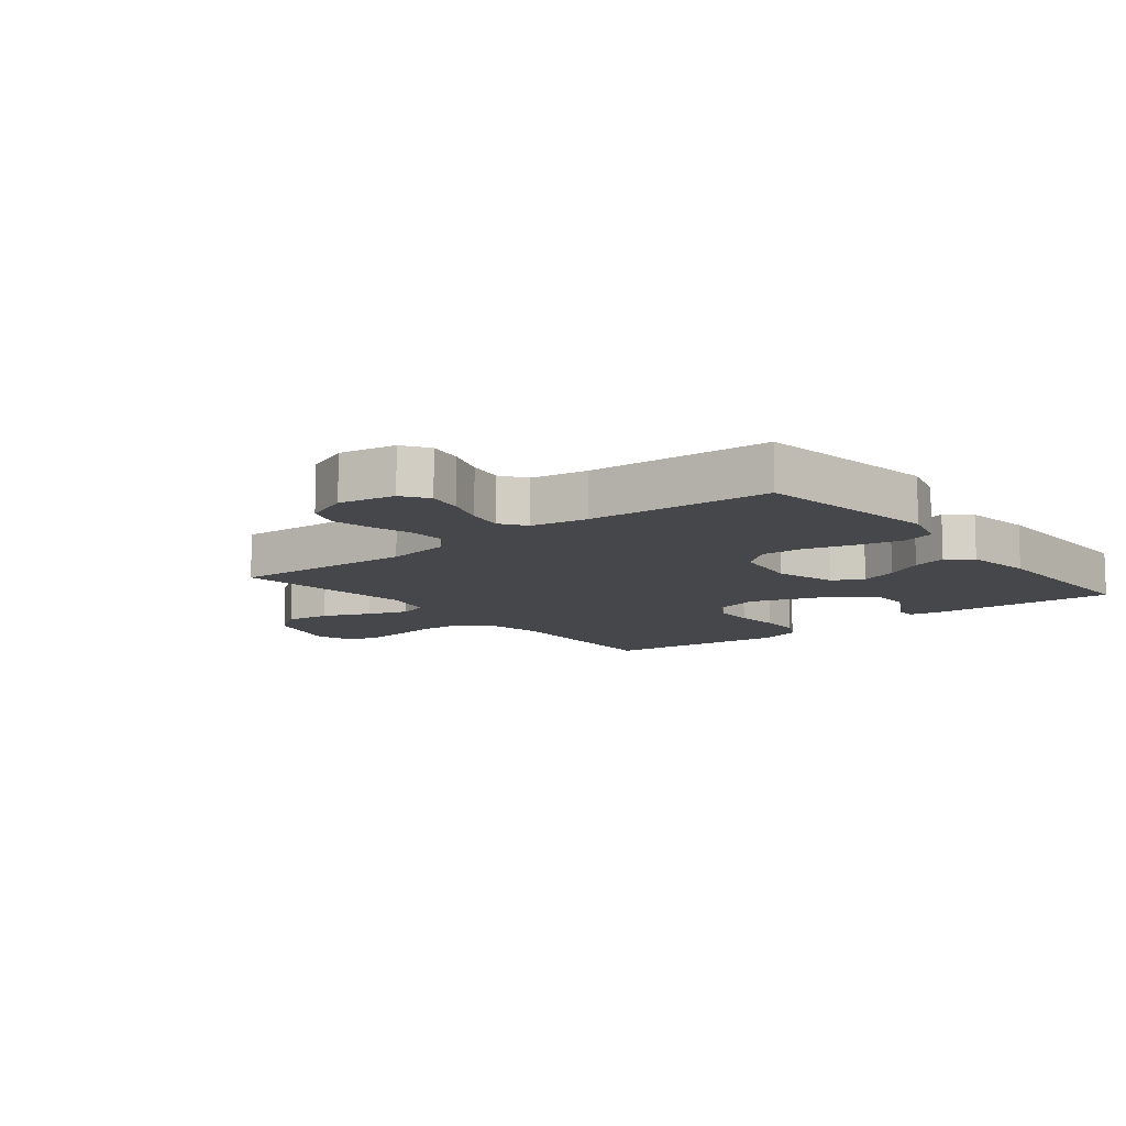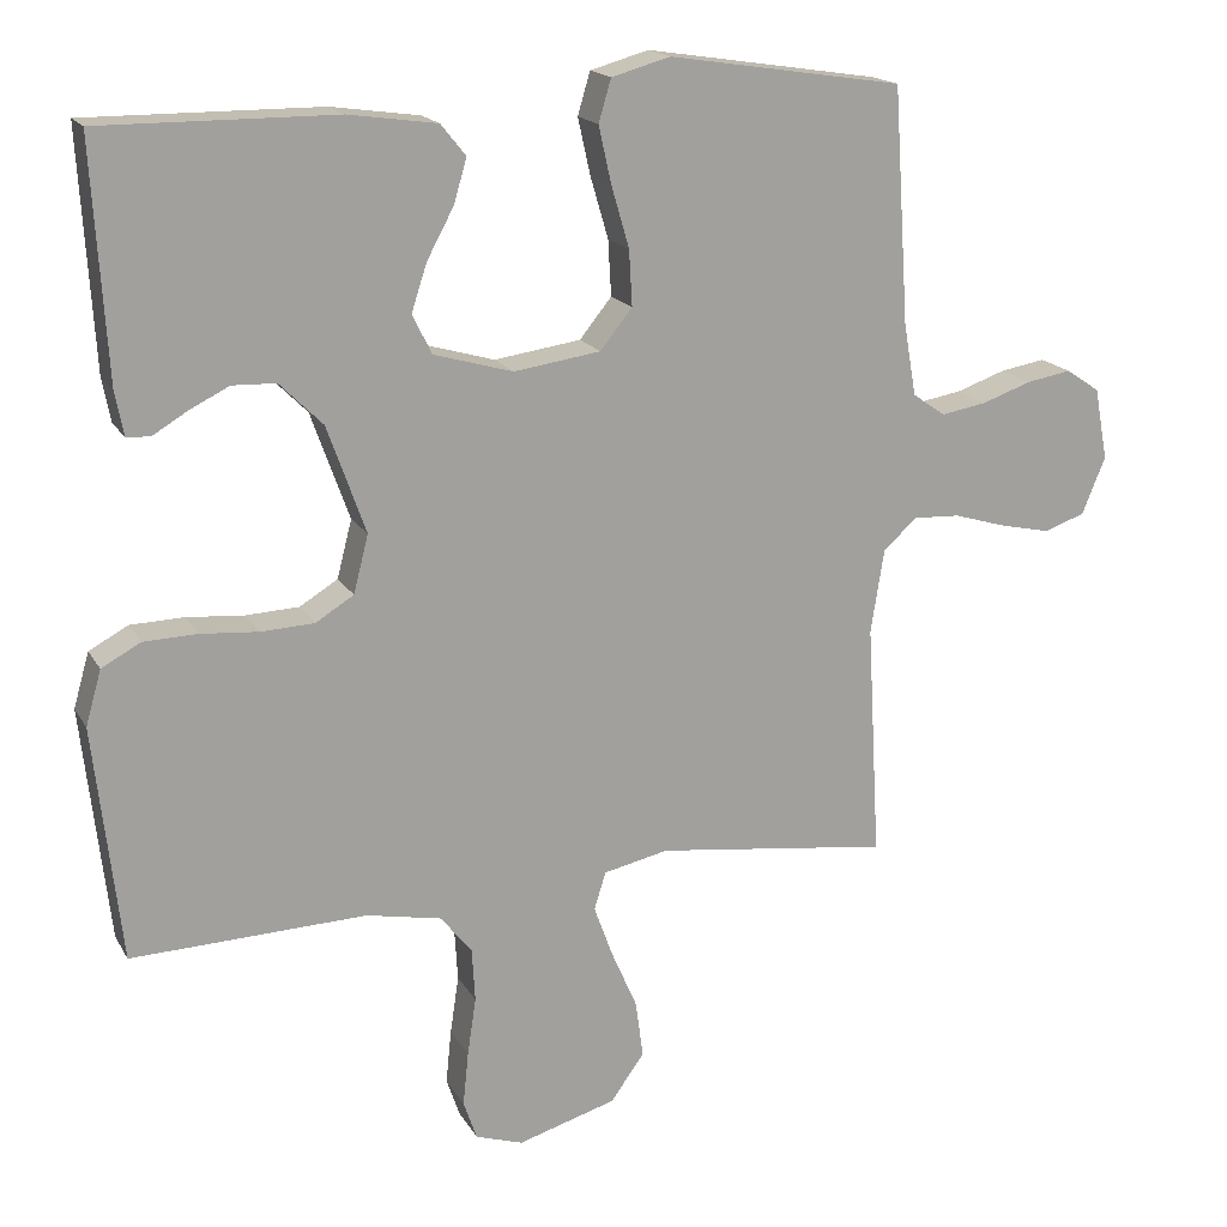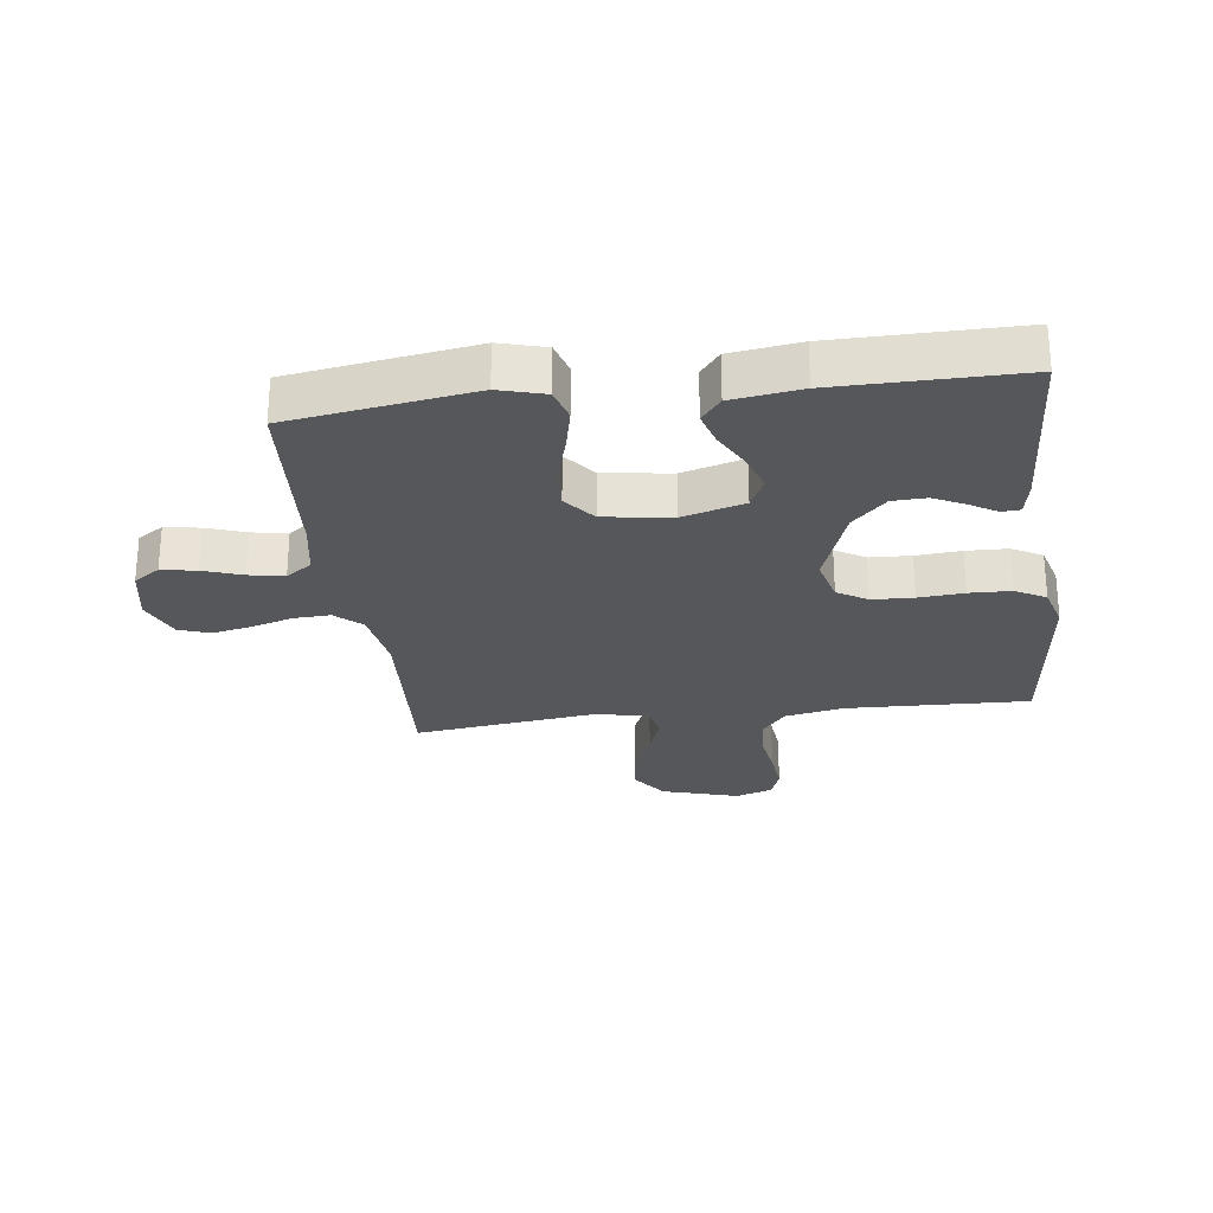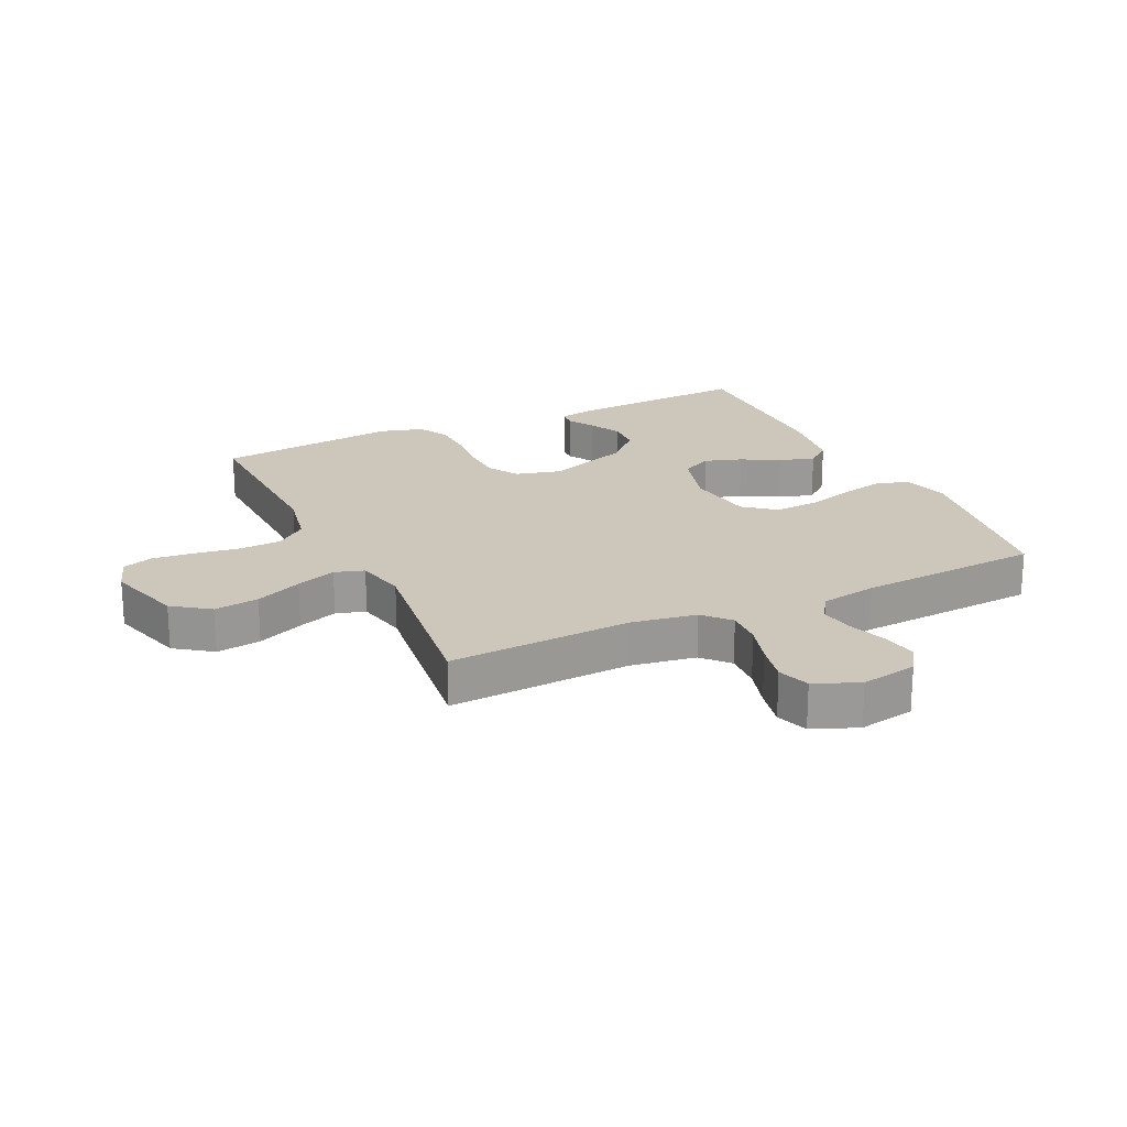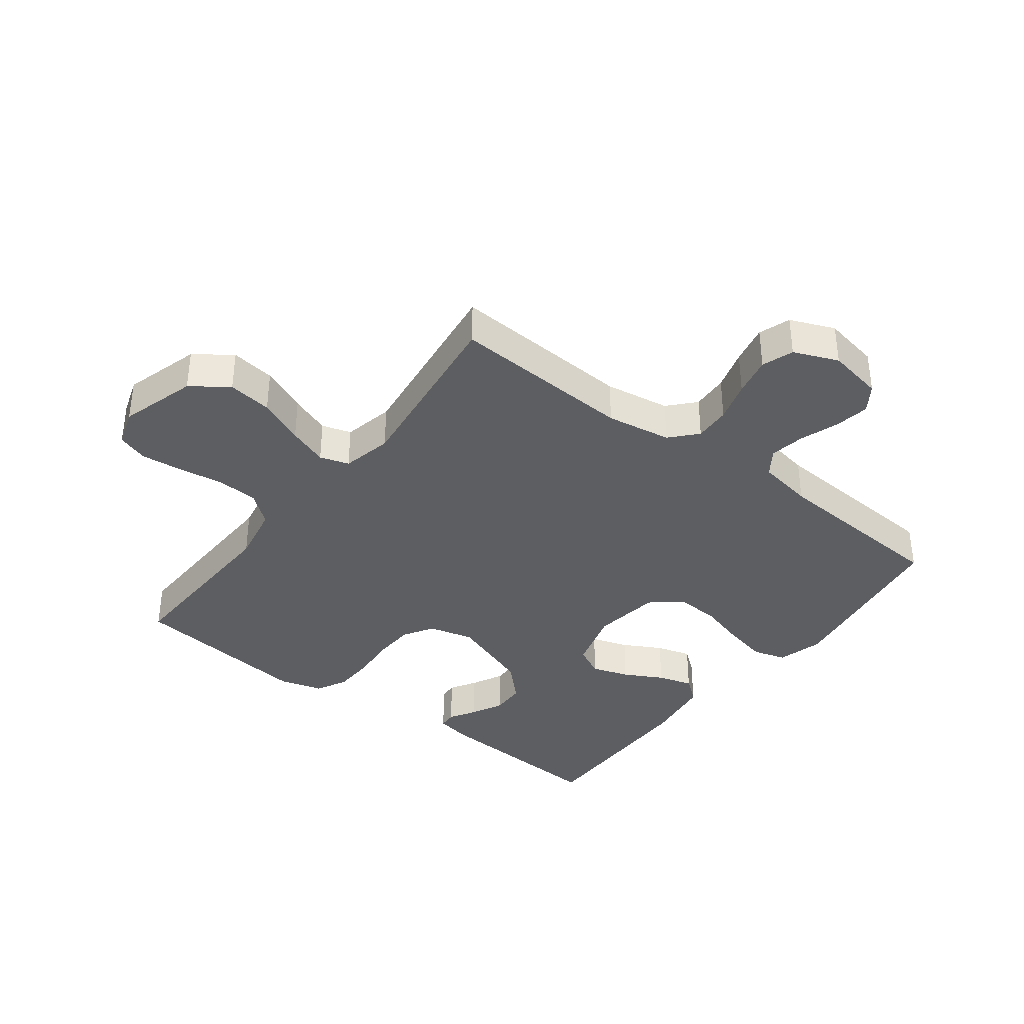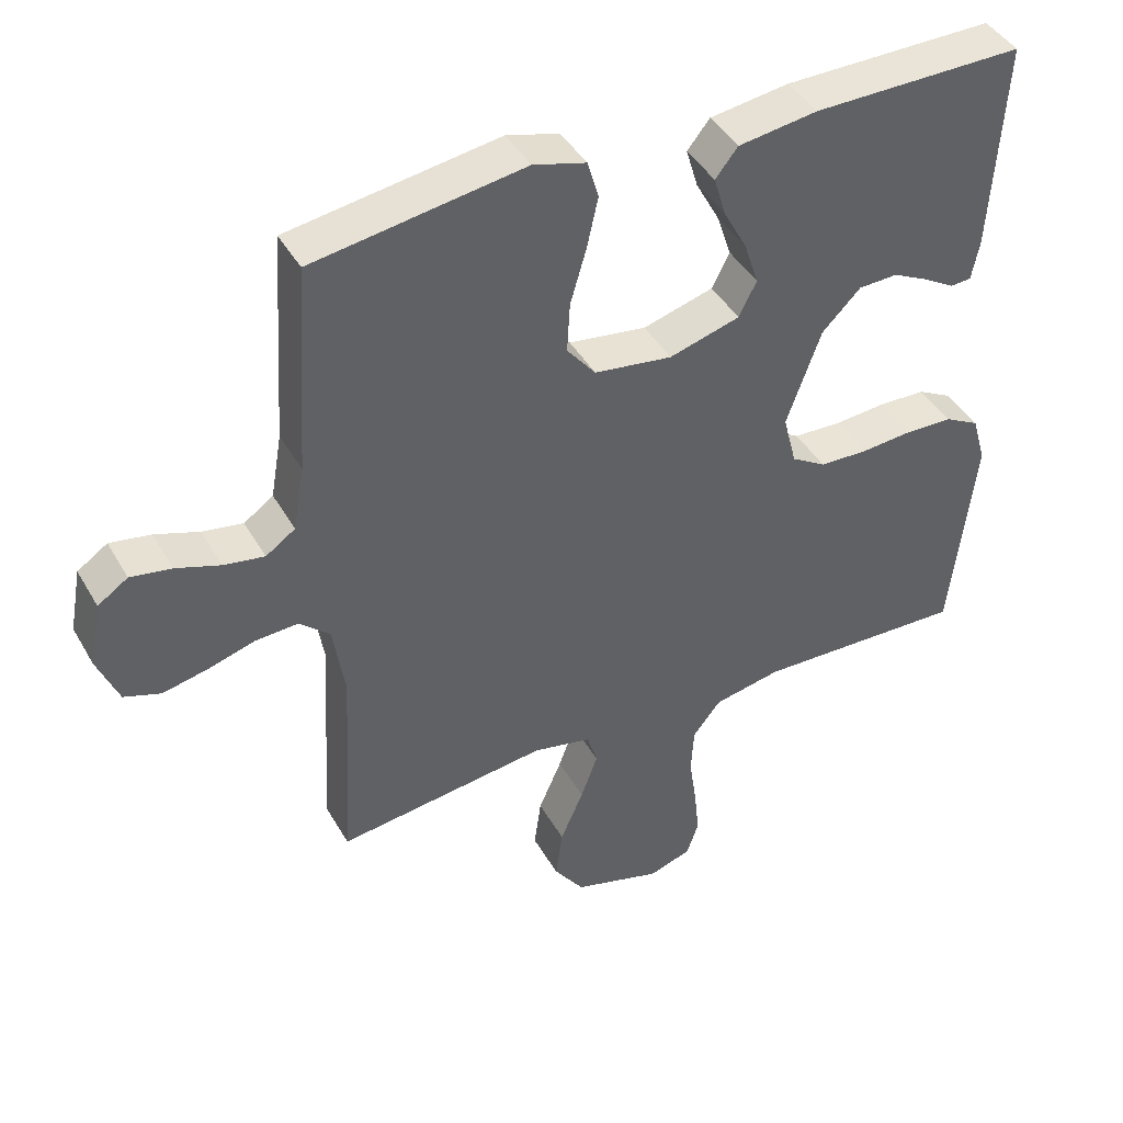
<metadata>
{"format":"obj","ext":"obj","renderer":"f3d","projection":"perspective","resolution":1024,"background":"white","views":[{"elev":-10.8,"azim":-51.4,"up":"+Y"},{"elev":17.4,"azim":158.8,"up":"+Z"},{"elev":-26.6,"azim":7.3,"up":"+Y"},{"elev":21.3,"azim":-115.3,"up":"+Y"},{"elev":-37.3,"azim":-127.3,"up":"+Y"},{"elev":42.8,"azim":-27.8,"up":"+Z"}]}
</metadata>
<code>
v -0.5 0.07 -0.5
v -0.483 0.07 -0.2
v -0.5 0.07 -0.093
v -0.543 0.07 -0.054
v -0.603 0.07 -0.057
v -0.67 0.07 -0.077
v -0.735 0.07 -0.091
v -0.787 0.07 -0.073
v -0.817 0.07 0
v -0.8 0.07 0.092
v -0.757 0.07 0.121
v -0.699 0.07 0.111
v -0.636 0.07 0.089
v -0.578 0.07 0.079
v -0.536 0.07 0.108
v -0.52 0.07 0.2
v -0.5 0.07 0.5
v -0.2 0.07 0.546
v -0.125 0.07 0.525
v -0.109 0.07 0.471
v -0.125 0.07 0.399
v -0.148 0.07 0.32
v -0.152 0.07 0.249
v -0.111 0.07 0.198
v 0 0.07 0.182
v 0.101 0.07 0.211
v 0.126 0.07 0.261
v 0.106 0.07 0.322
v 0.072 0.07 0.385
v 0.055 0.07 0.442
v 0.087 0.07 0.482
v 0.2 0.07 0.498
v 0.5 0.07 0.5
v 0.482 0.07 0.2
v 0.471 0.07 0.144
v 0.441 0.07 0.142
v 0.398 0.07 0.168
v 0.346 0.07 0.194
v 0.29 0.07 0.192
v 0.235 0.07 0.137
v 0.186 0.07 0
v 0.205 0.07 -0.074
v 0.254 0.07 -0.104
v 0.322 0.07 -0.107
v 0.396 0.07 -0.101
v 0.464 0.07 -0.103
v 0.514 0.07 -0.13
v 0.534 0.07 -0.2
v 0.5 0.07 -0.5
v 0.2 0.07 -0.49
v 0.104 0.07 -0.509
v 0.064 0.07 -0.559
v 0.06 0.07 -0.627
v 0.071 0.07 -0.701
v 0.078 0.07 -0.77
v 0.061 0.07 -0.82
v 0 0.07 -0.84
v -0.126 0.07 -0.803
v -0.169 0.07 -0.743
v -0.159 0.07 -0.67
v -0.126 0.07 -0.594
v -0.102 0.07 -0.528
v -0.117 0.07 -0.48
v -0.2 0.07 -0.462
v -0.5 0 -0.5
v -0.483 0 -0.2
v -0.5 0 -0.093
v -0.543 0 -0.054
v -0.603 0 -0.057
v -0.67 0 -0.077
v -0.735 0 -0.091
v -0.787 0 -0.073
v -0.817 0 0
v -0.8 0 0.092
v -0.757 0 0.121
v -0.699 0 0.111
v -0.636 0 0.089
v -0.578 0 0.079
v -0.536 0 0.108
v -0.52 0 0.2
v -0.5 0 0.5
v -0.2 0 0.546
v -0.125 0 0.525
v -0.109 0 0.471
v -0.125 0 0.399
v -0.148 0 0.32
v -0.152 0 0.249
v -0.111 0 0.198
v 0 0 0.182
v 0.101 0 0.211
v 0.126 0 0.261
v 0.106 0 0.322
v 0.072 0 0.385
v 0.055 0 0.442
v 0.087 0 0.482
v 0.2 0 0.498
v 0.5 0 0.5
v 0.482 0 0.2
v 0.471 0 0.144
v 0.441 0 0.142
v 0.398 0 0.168
v 0.346 0 0.194
v 0.29 0 0.192
v 0.235 0 0.137
v 0.186 0 0
v 0.205 0 -0.074
v 0.254 0 -0.104
v 0.322 0 -0.107
v 0.396 0 -0.101
v 0.464 0 -0.103
v 0.514 0 -0.13
v 0.534 0 -0.2
v 0.5 0 -0.5
v 0.2 0 -0.49
v 0.104 0 -0.509
v 0.064 0 -0.559
v 0.06 0 -0.627
v 0.071 0 -0.701
v 0.078 0 -0.77
v 0.061 0 -0.82
v 0 0 -0.84
v -0.126 0 -0.803
v -0.169 0 -0.743
v -0.159 0 -0.67
v -0.126 0 -0.594
v -0.102 0 -0.528
v -0.117 0 -0.48
v -0.2 0 -0.462
f 58 59 60 61
f 58 61 62
f 57 58 62
f 56 57 62 63
f 53 54 55 56
f 47 48 49 50
f 47 50 51
f 44 45 46 47
f 43 44 47 51
f 42 43 51 52
f 34 35 36 37
f 34 37 38
f 33 34 38 39
f 28 29 30 31
f 27 28 31 32
f 19 20 21 22
f 17 18 19 22
f 16 17 22 23
f 15 16 23 24
f 10 11 12 13
f 10 13 14
f 9 10 14
f 8 9 14
f 5 6 7 8
f 5 8 14 15
f 64 1 2
f 63 64 2 3
f 53 56 63
f 52 53 63 3
f 41 42 52 3
f 32 33 39 40
f 27 32 40 41
f 26 27 41
f 25 26 41 3
f 4 5 15 24
f 3 4 24 25
f 125 124 123 122
f 126 125 122
f 126 122 121
f 127 126 121 120
f 120 119 118 117
f 114 113 112 111
f 115 114 111
f 111 110 109 108
f 115 111 108 107
f 116 115 107 106
f 101 100 99 98
f 102 101 98
f 103 102 98 97
f 95 94 93 92
f 96 95 92 91
f 86 85 84 83
f 86 83 82 81
f 87 86 81 80
f 88 87 80 79
f 77 76 75 74
f 78 77 74
f 78 74 73
f 78 73 72
f 72 71 70 69
f 79 78 72 69
f 66 65 128
f 67 66 128 127
f 127 120 117
f 67 127 117 116
f 67 116 106 105
f 104 103 97 96
f 105 104 96 91
f 105 91 90
f 67 105 90 89
f 88 79 69 68
f 89 88 68 67
f 1 65 66 2
f 2 66 67 3
f 3 67 68 4
f 4 68 69 5
f 5 69 70 6
f 6 70 71 7
f 7 71 72 8
f 8 72 73 9
f 9 73 74 10
f 10 74 75 11
f 11 75 76 12
f 12 76 77 13
f 13 77 78 14
f 14 78 79 15
f 15 79 80 16
f 16 80 81 17
f 17 81 82 18
f 18 82 83 19
f 19 83 84 20
f 20 84 85 21
f 21 85 86 22
f 22 86 87 23
f 23 87 88 24
f 24 88 89 25
f 25 89 90 26
f 26 90 91 27
f 27 91 92 28
f 28 92 93 29
f 29 93 94 30
f 30 94 95 31
f 31 95 96 32
f 32 96 97 33
f 33 97 98 34
f 34 98 99 35
f 35 99 100 36
f 36 100 101 37
f 37 101 102 38
f 38 102 103 39
f 39 103 104 40
f 40 104 105 41
f 41 105 106 42
f 42 106 107 43
f 43 107 108 44
f 44 108 109 45
f 45 109 110 46
f 46 110 111 47
f 47 111 112 48
f 48 112 113 49
f 49 113 114 50
f 50 114 115 51
f 51 115 116 52
f 52 116 117 53
f 53 117 118 54
f 54 118 119 55
f 55 119 120 56
f 56 120 121 57
f 57 121 122 58
f 58 122 123 59
f 59 123 124 60
f 60 124 125 61
f 61 125 126 62
f 62 126 127 63
f 63 127 128 64
f 64 128 65 1

</code>
